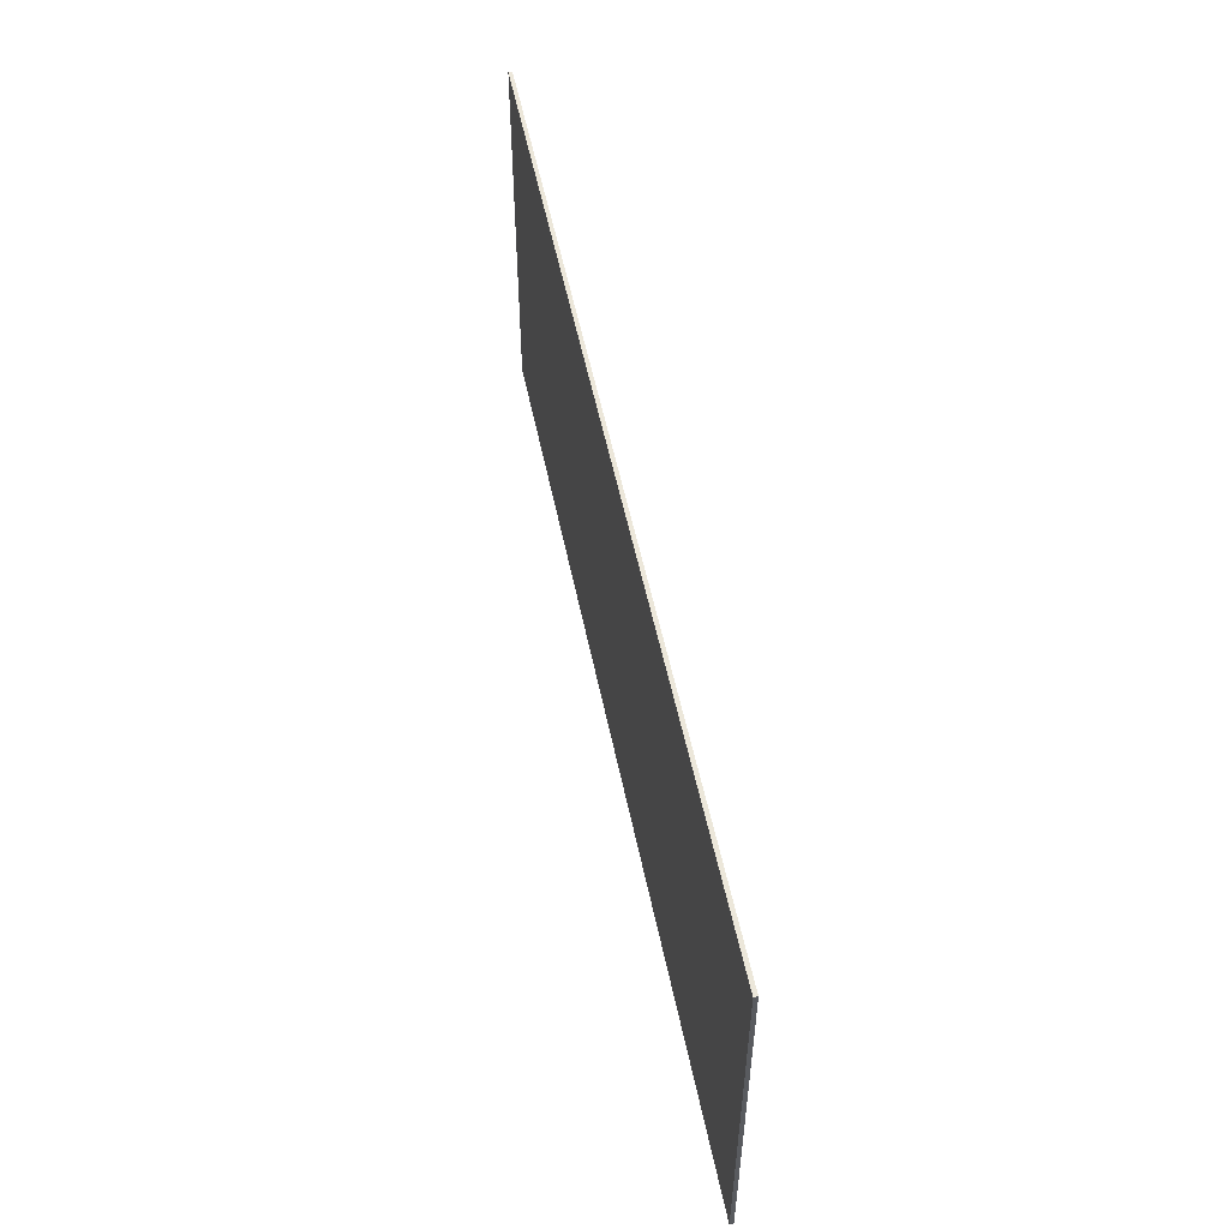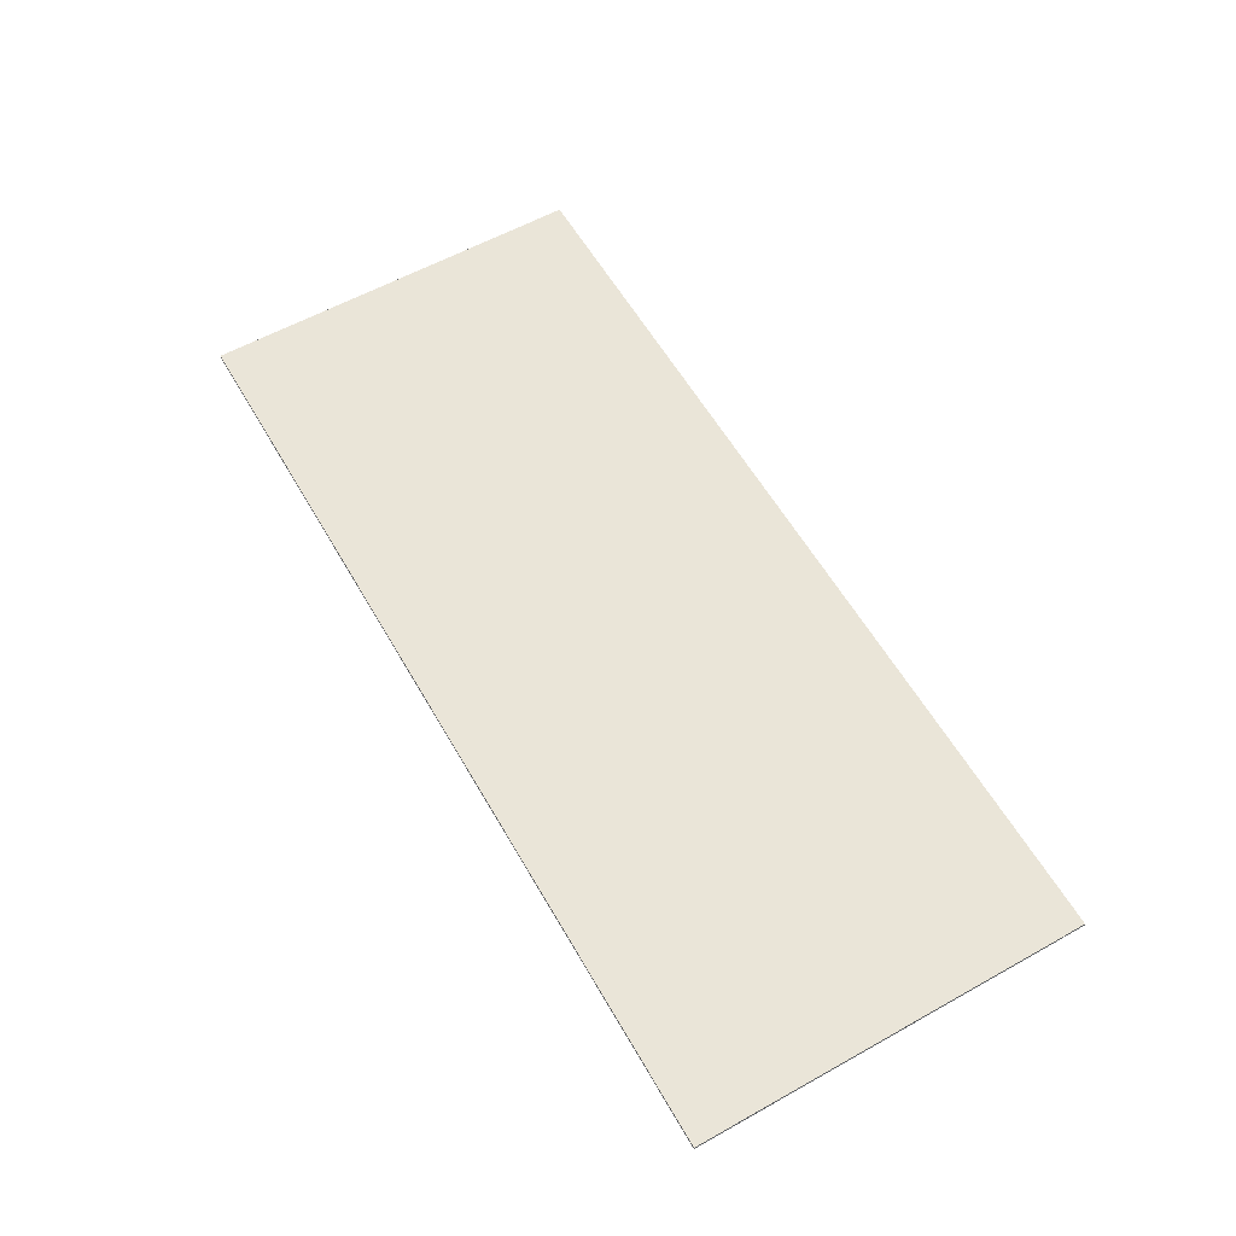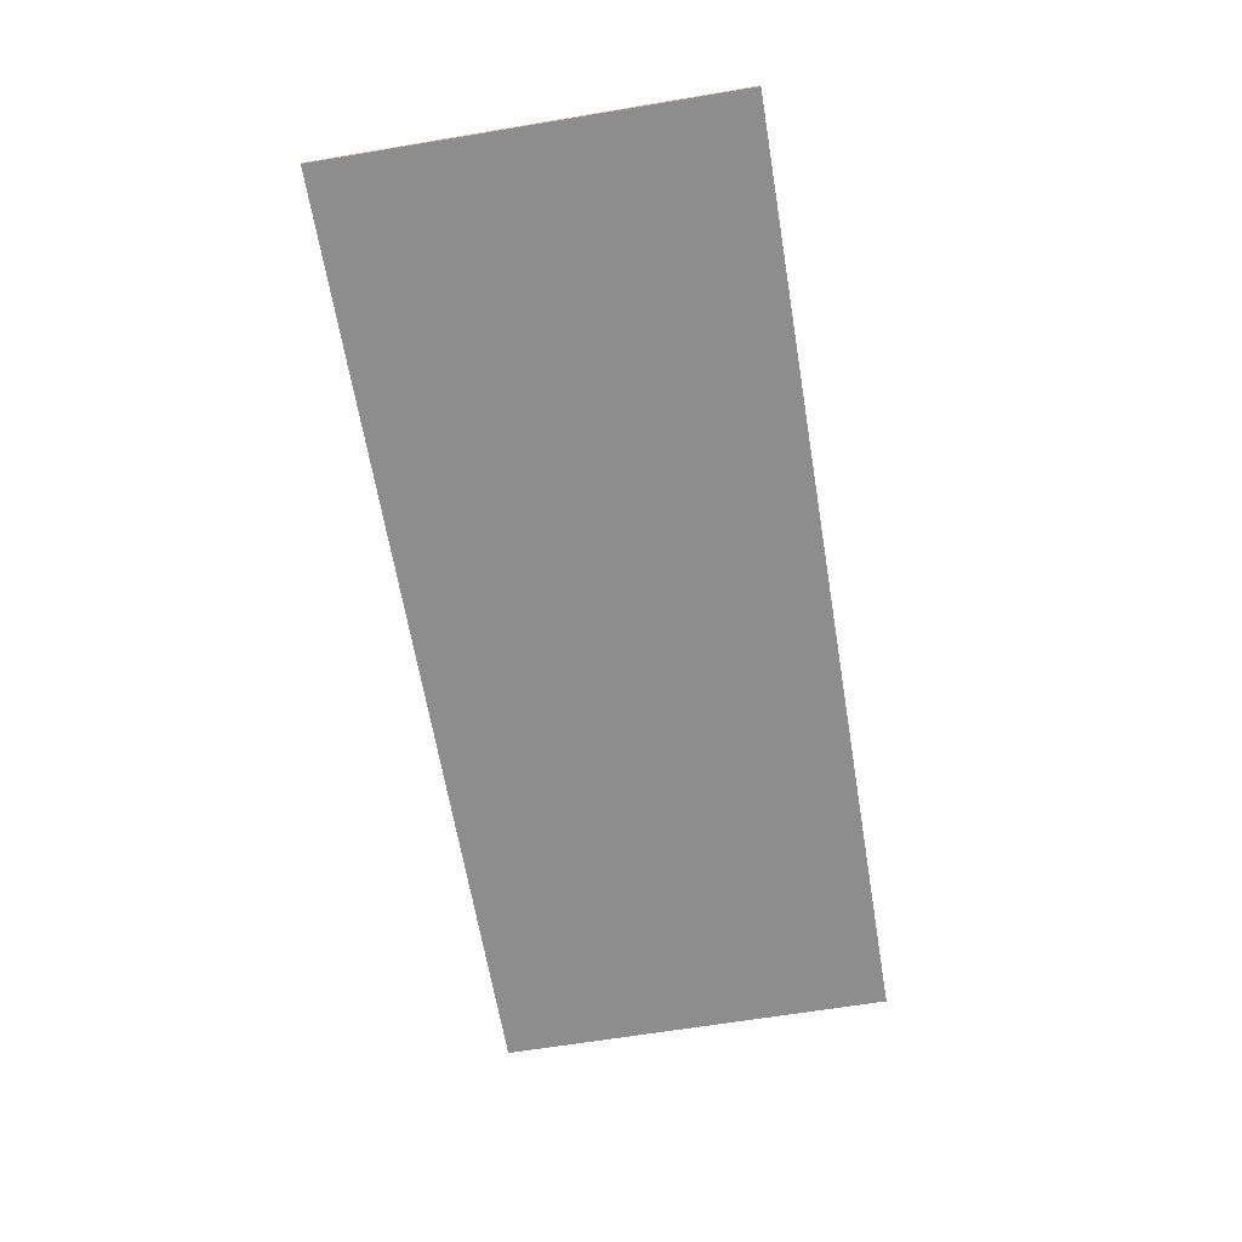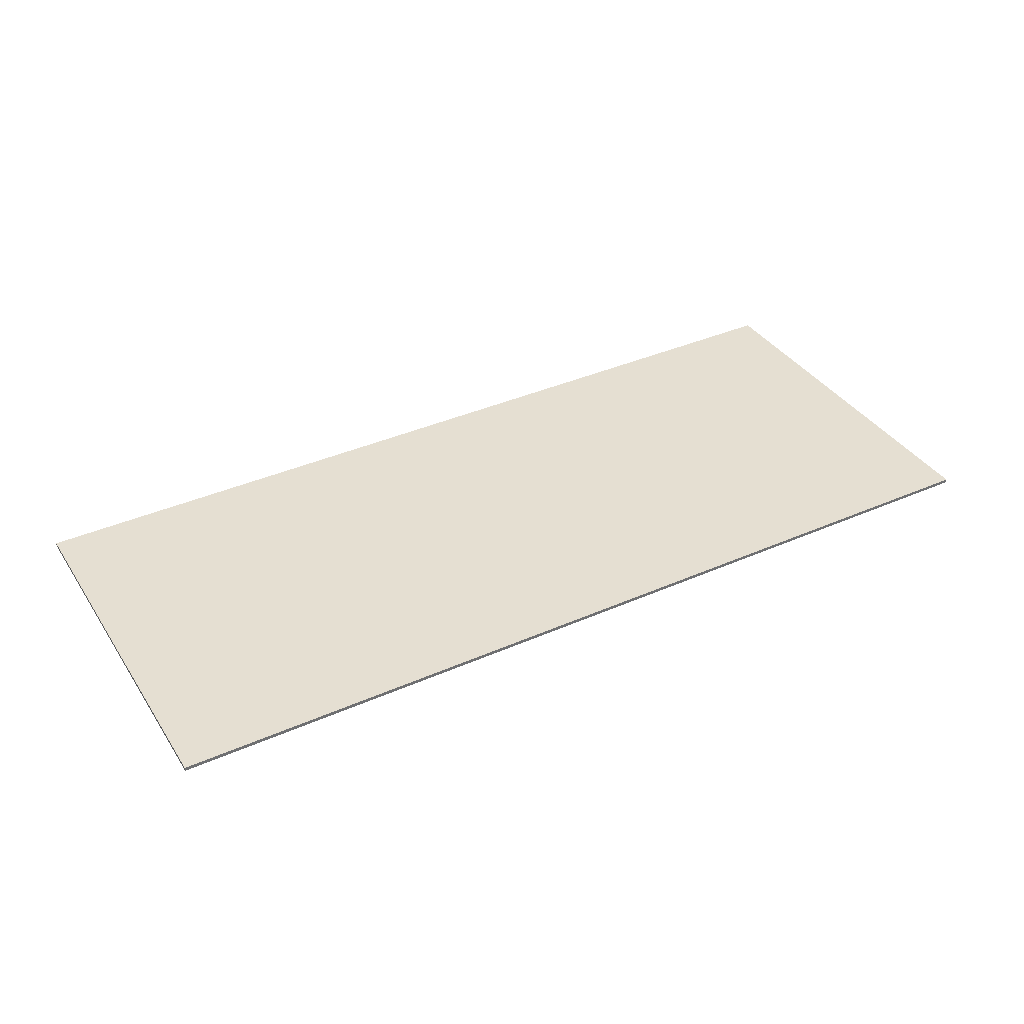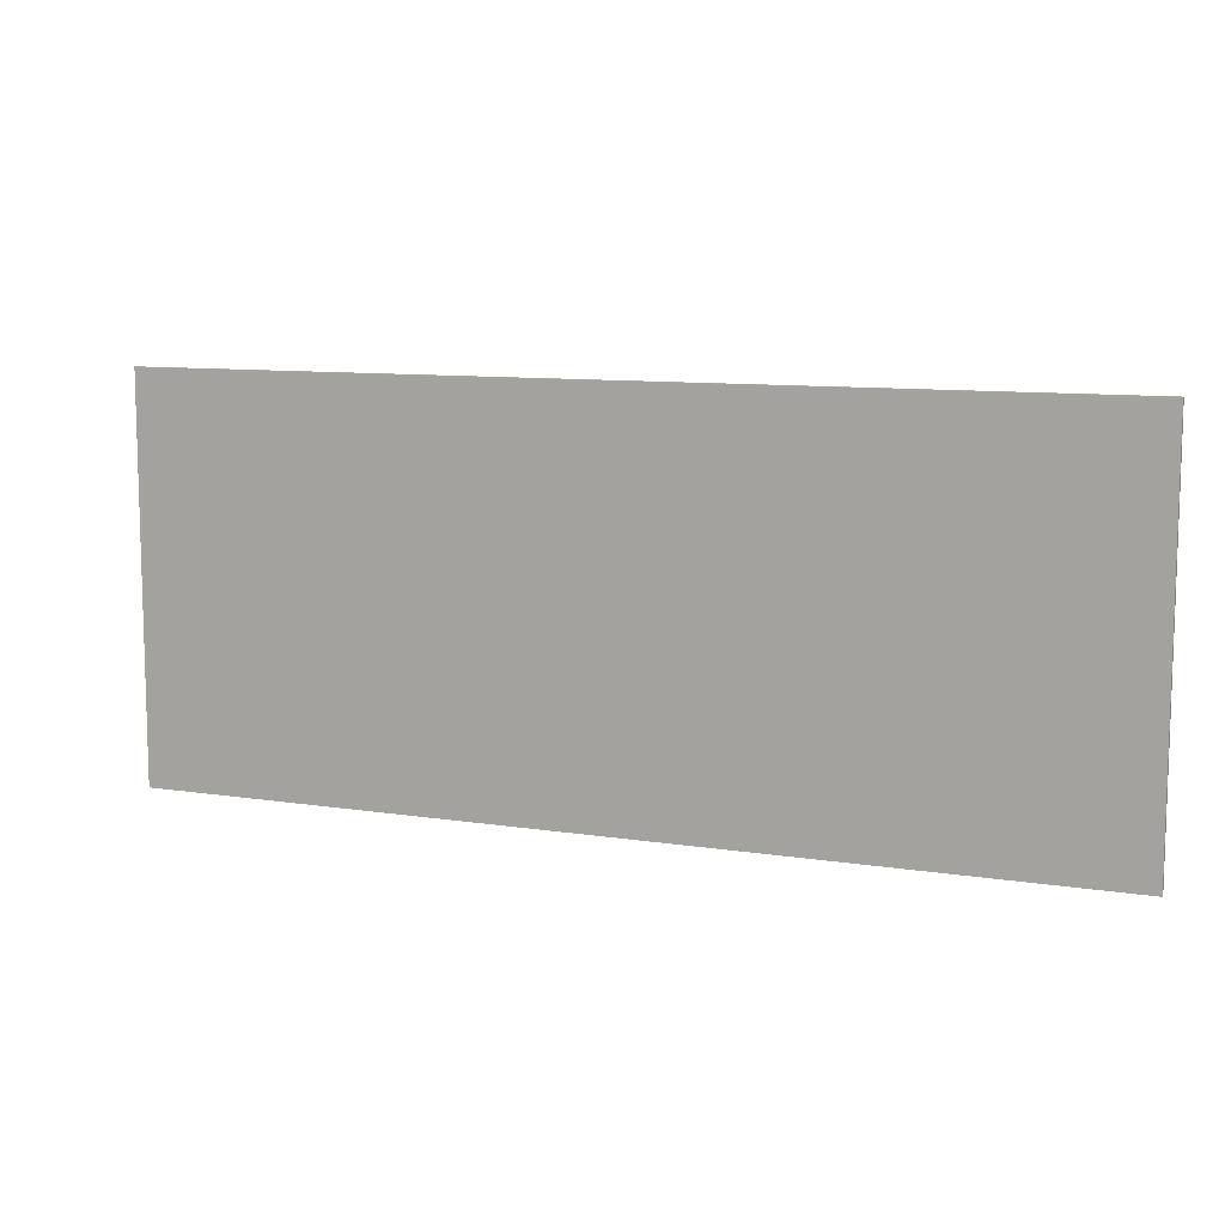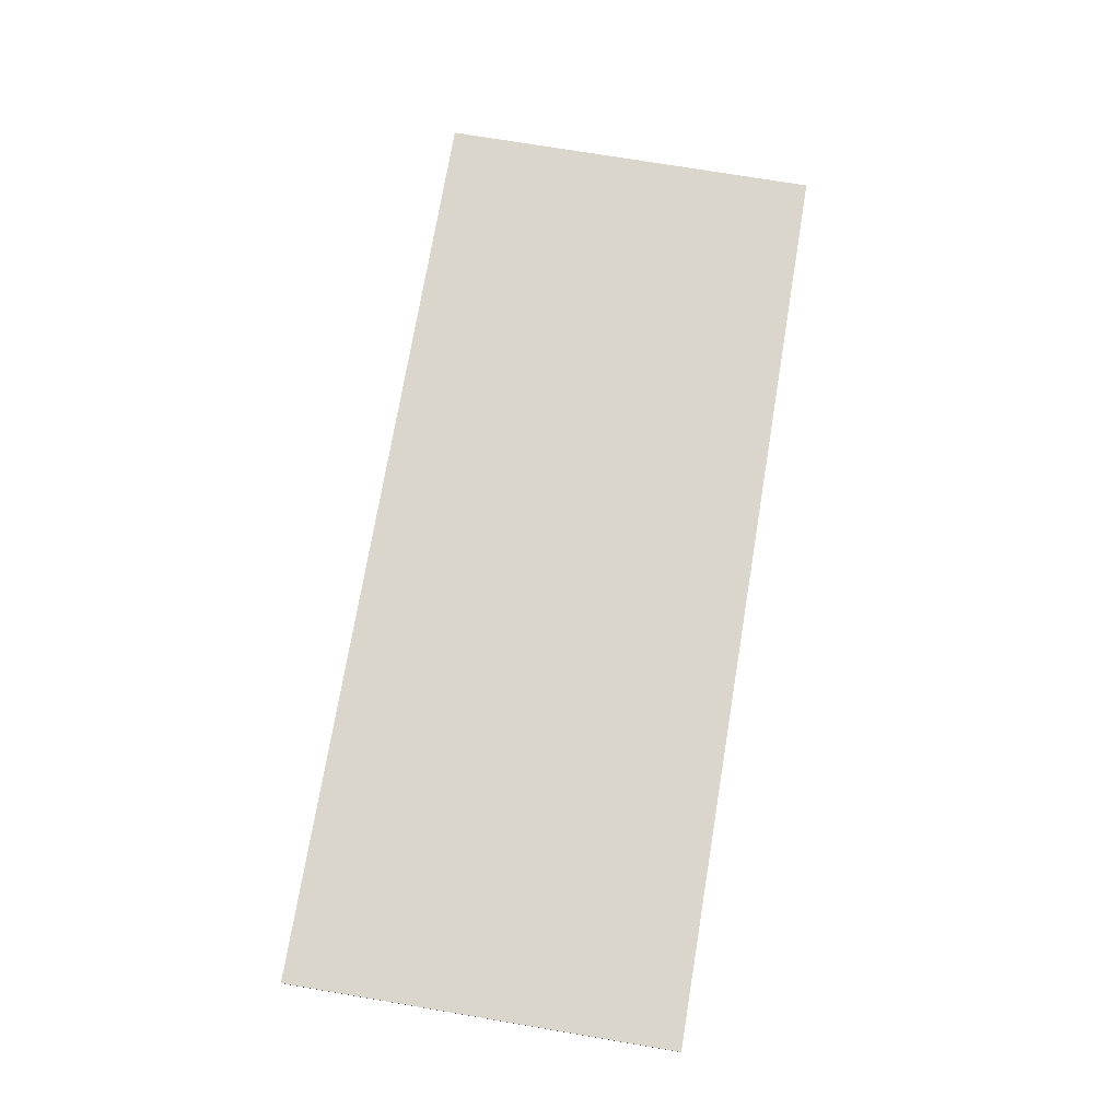
<metadata>
{"format":"obj","ext":"obj","renderer":"f3d","projection":"perspective","resolution":1024,"background":"white","views":[{"elev":53.6,"azim":78.5,"up":"+Z"},{"elev":59.2,"azim":-119.8,"up":"+Y"},{"elev":-64.6,"azim":99.5,"up":"+Y"},{"elev":37.5,"azim":150.5,"up":"+Y"},{"elev":9.8,"azim":22.1,"up":"+Z"},{"elev":73.5,"azim":-80.5,"up":"+Y"}]}
</metadata>
<code>
v -1.25 0 0.525
v 1.25 0 0.525
v -1.25 0 -0.525
v 1.25 0 -0.525
v -1.25 0.01 0.525
v 1.25 0.01 0.525
v -1.25 0.01 -0.525
v 1.25 0.01 -0.525
f 1 3 4
f 4 2 1
f 5 6 8
f 8 7 5
f 1 2 6
f 6 5 1
f 2 4 8
f 8 6 2
f 4 3 7
f 7 8 4
f 3 1 5
f 5 7 3

</code>
